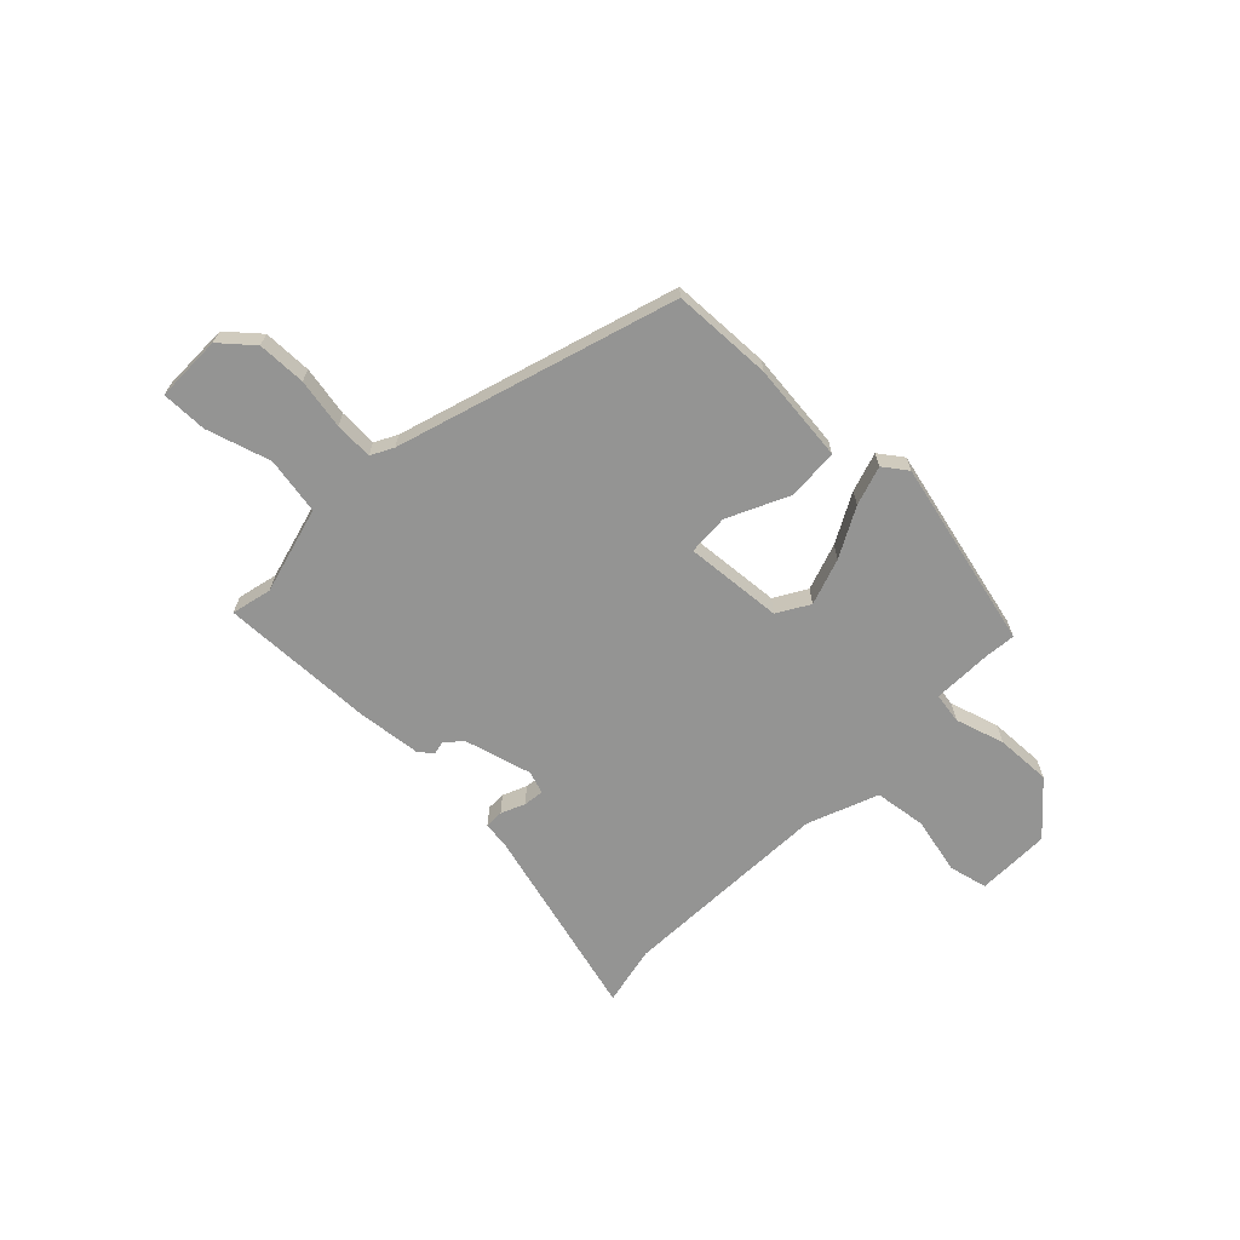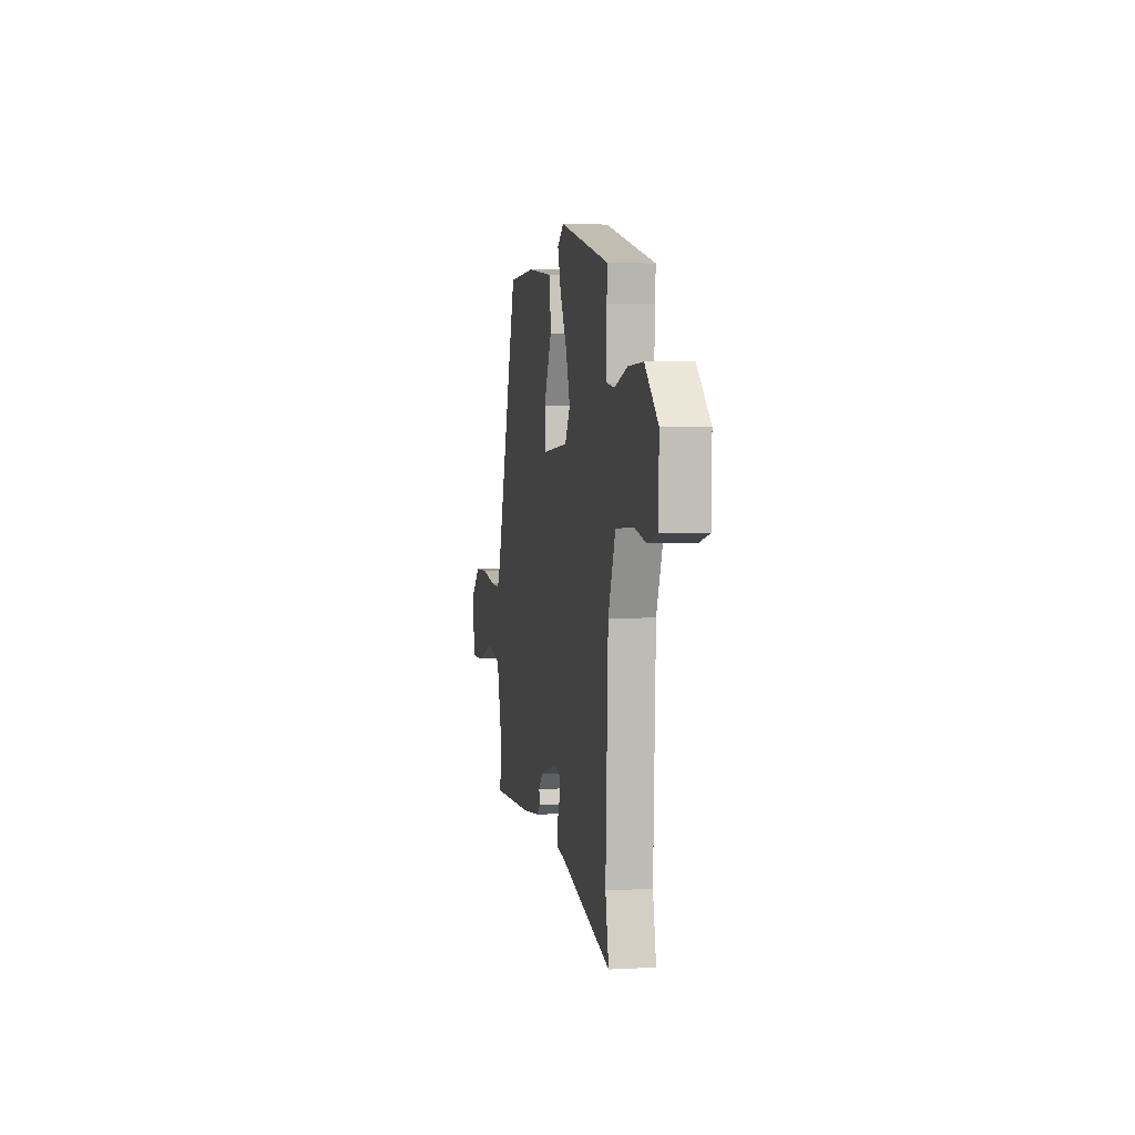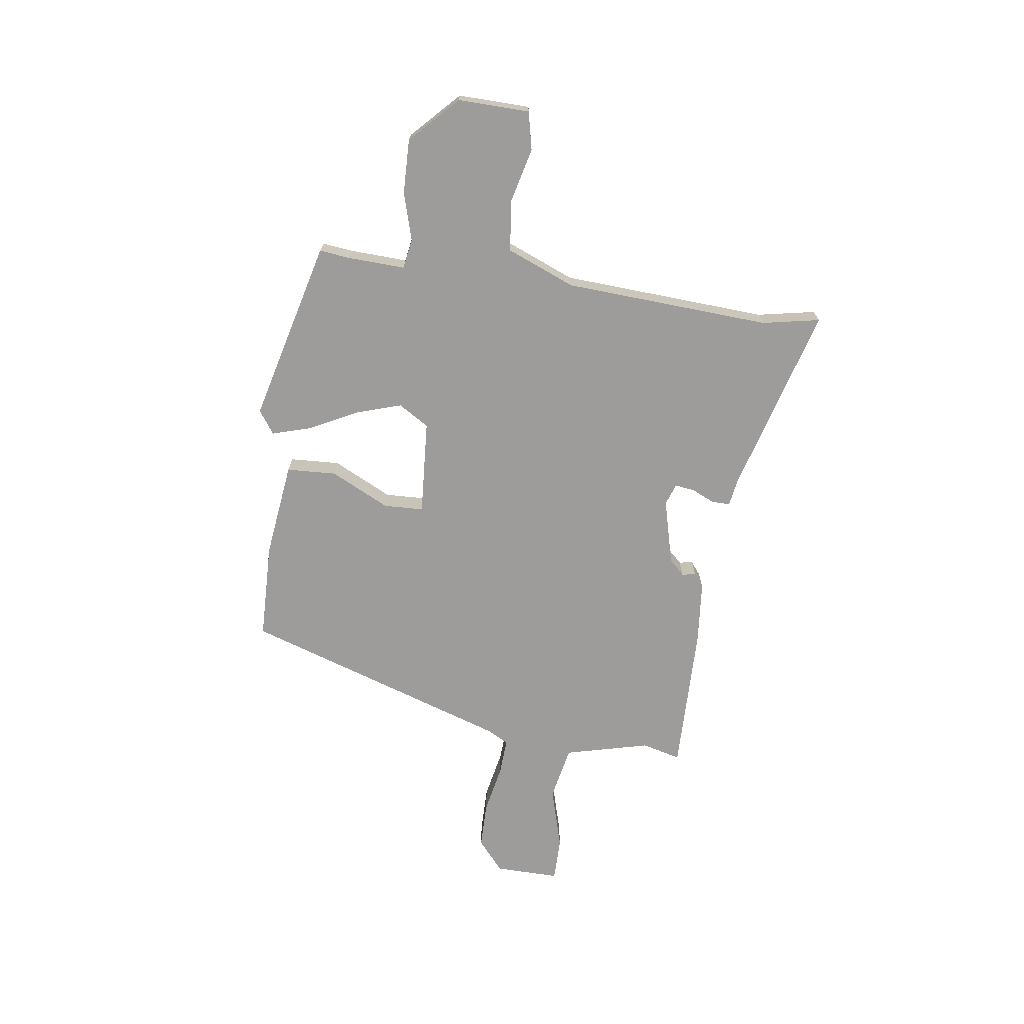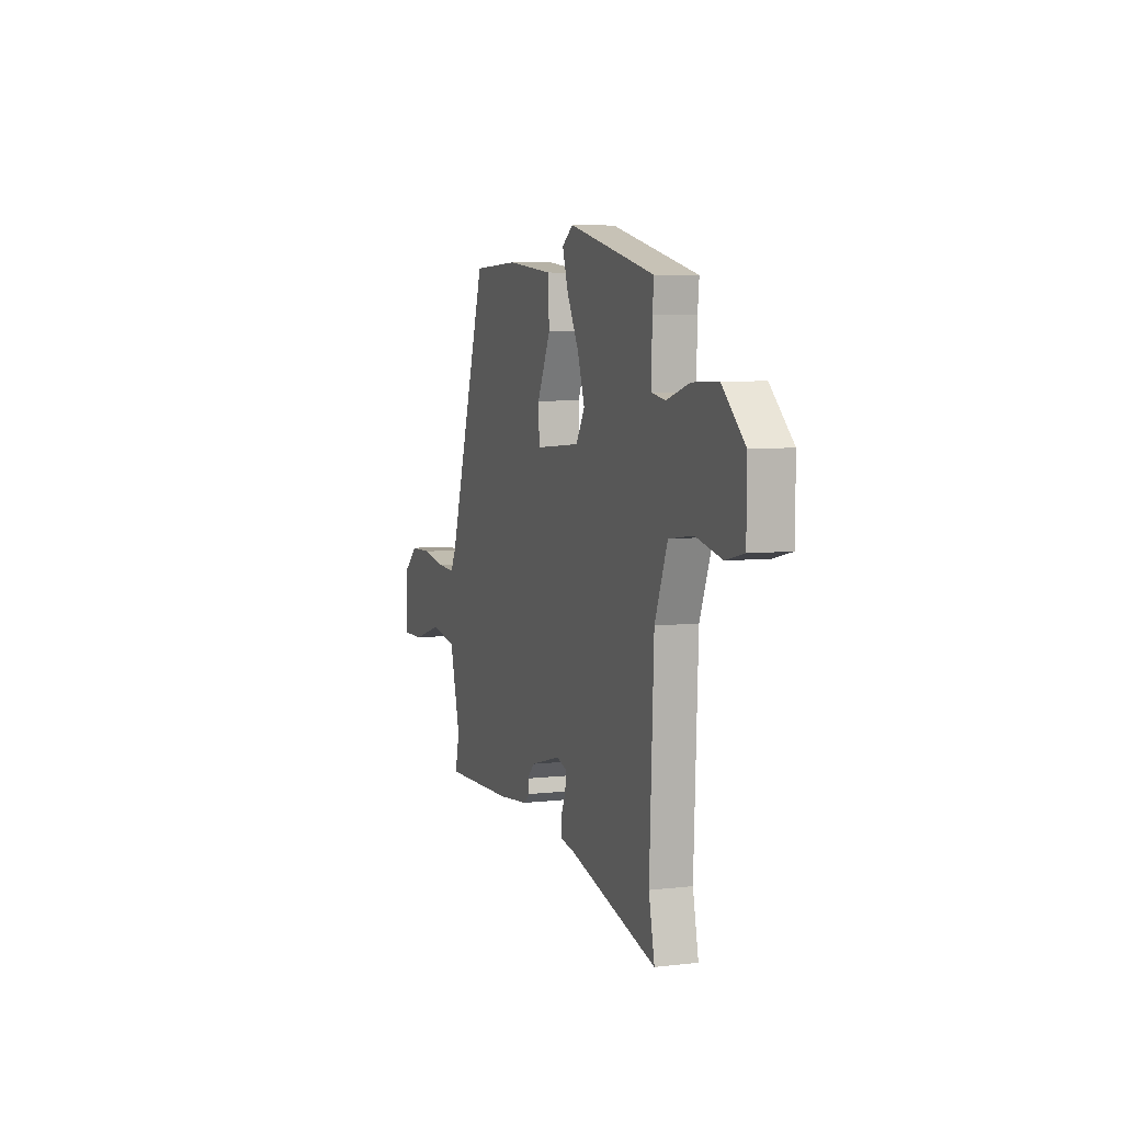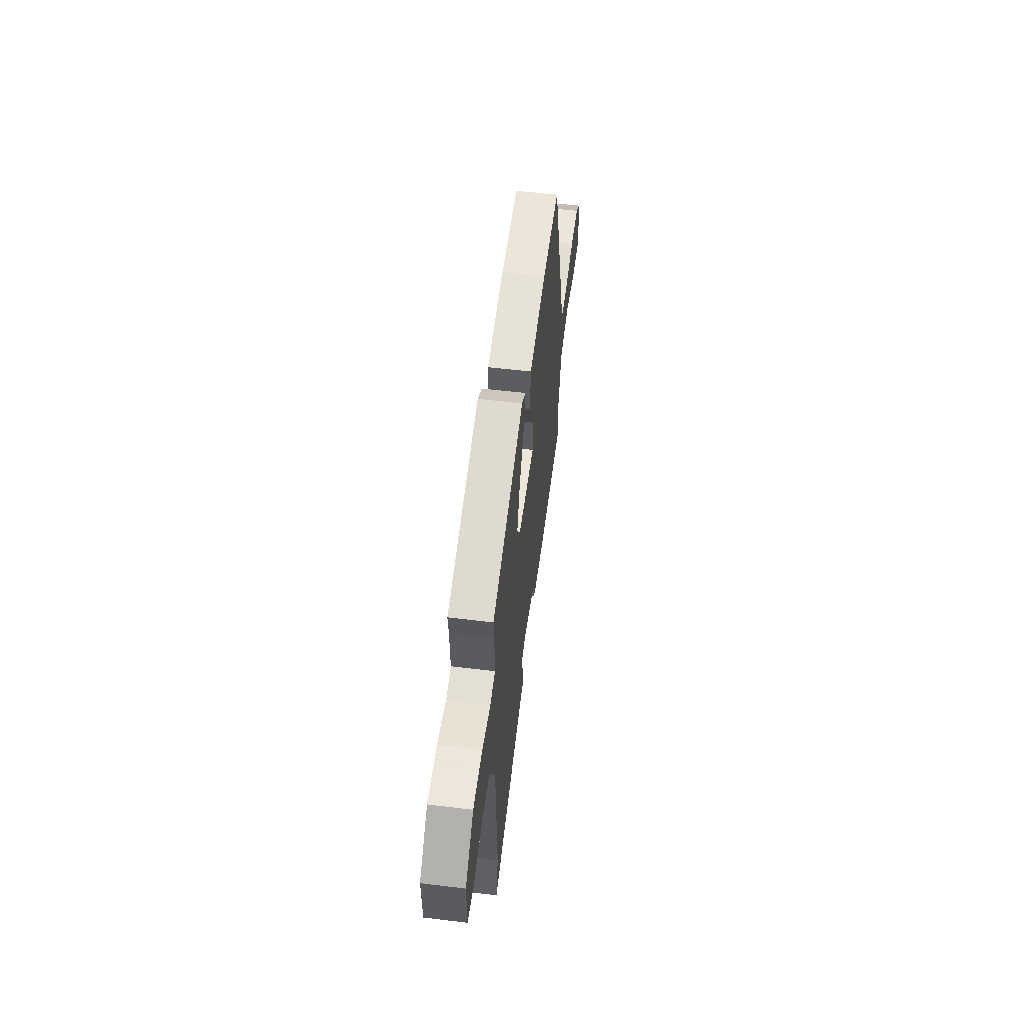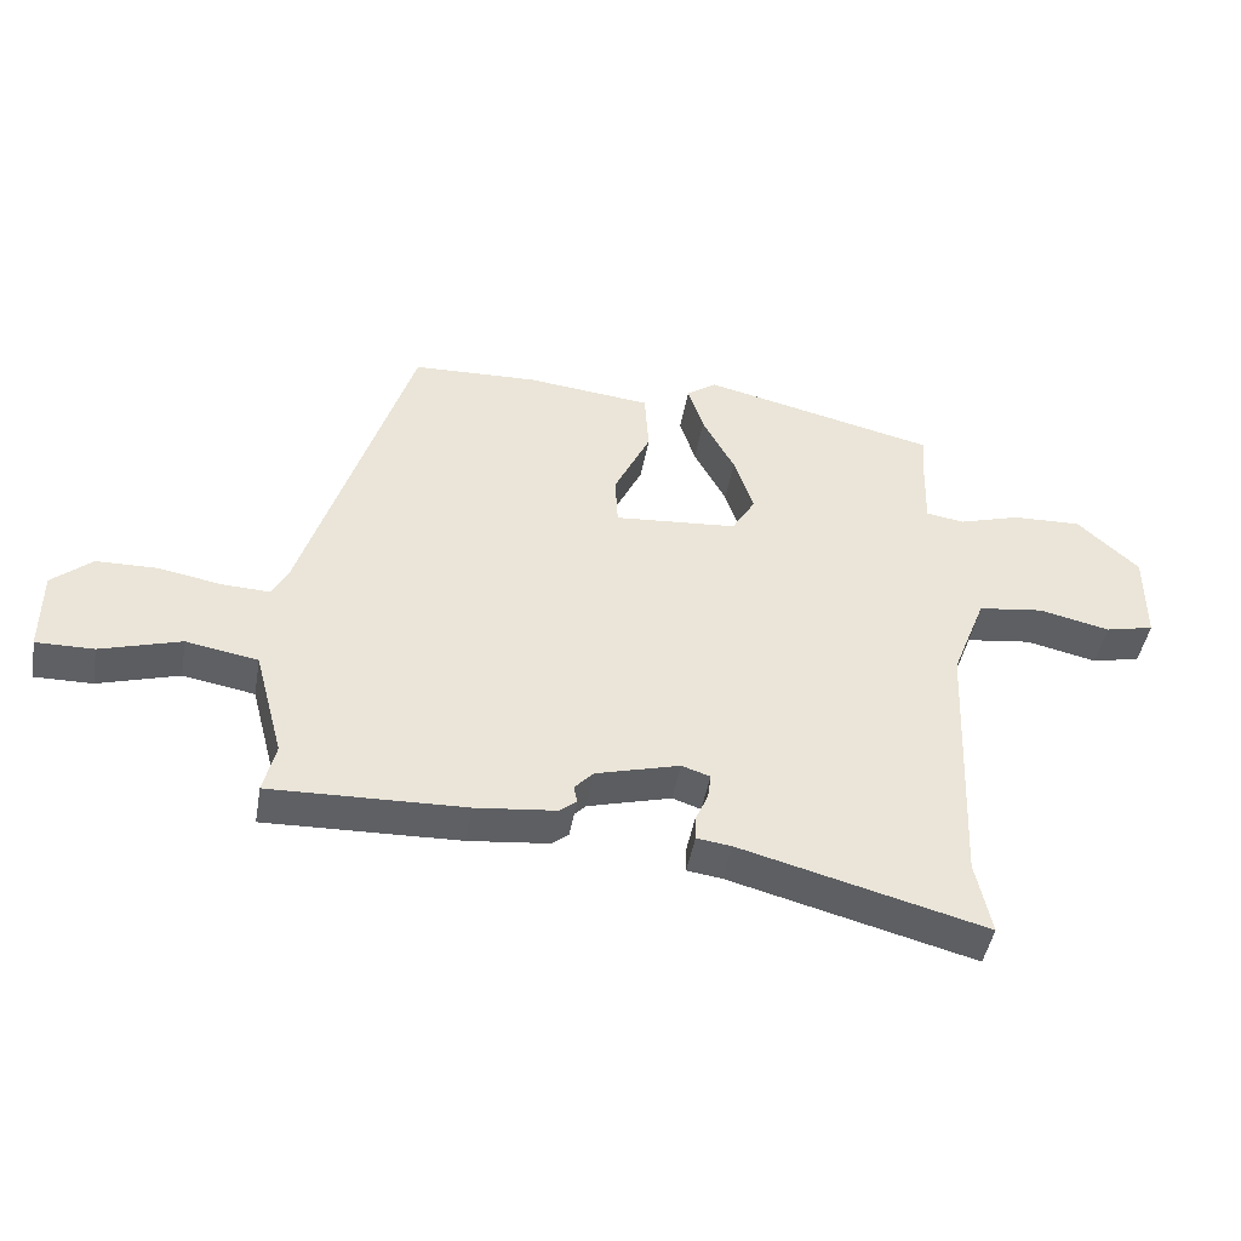
<metadata>
{"format":"obj","ext":"obj","renderer":"f3d","projection":"perspective","resolution":1024,"background":"white","views":[{"elev":-67.0,"azim":-44.2,"up":"+Y"},{"elev":3.6,"azim":79.5,"up":"+Z"},{"elev":-70.3,"azim":81.2,"up":"+Y"},{"elev":6.1,"azim":70.7,"up":"+Z"},{"elev":56.9,"azim":97.2,"up":"+Z"},{"elev":-45.5,"azim":-10.0,"up":"+Z"}]}
</metadata>
<code>
v 0.503 0.07 0.433
v 0.497 0.07 0.376
v 0.494 0.07 0.265
v 0.551 0.07 0.256
v 0.642 0.07 0.284
v 0.745 0.07 0.288
v 0.836 0.07 0.203
v 0.835 0.07 0.066
v 0.763 0.07 0.049
v 0.658 0.07 0.073
v 0.561 0.07 0.06
v 0.51 0.07 -0.071
v 0.493 0.07 -0.466
v 0.516 0.07 -0.576
v 0.153 0.07 -0.48
v 0.102 0.07 -0.473
v 0.102 0.07 -0.438
v 0.121 0.07 -0.394
v 0.126 0.07 -0.356
v 0.084 0.07 -0.342
v -0.04 0.07 -0.376
v -0.068 0.07 -0.406
v -0.063 0.07 -0.432
v -0.088 0.07 -0.452
v -0.207 0.07 -0.465
v -0.494 0.07 -0.474
v -0.476 0.07 -0.399
v -0.519 0.07 -0.237
v -0.625 0.07 -0.218
v -0.744 0.07 -0.254
v -0.829 0.07 -0.255
v -0.829 0.07 -0.131
v -0.77 0.07 -0.08
v -0.68 0.07 -0.078
v -0.587 0.07 -0.095
v -0.516 0.07 -0.098
v -0.494 0.07 -0.057
v -0.333 0.07 0.457
v -0.147 0.07 0.464
v 0.037 0.07 0.444
v 0.043 0.07 0.349
v -0.011 0.07 0.235
v -0.007 0.07 0.159
v 0.175 0.07 0.174
v 0.21 0.07 0.233
v 0.181 0.07 0.32
v 0.133 0.07 0.411
v 0.11 0.07 0.484
v 0.154 0.07 0.516
v 0.503 0 0.433
v 0.497 0 0.376
v 0.494 0 0.265
v 0.551 0 0.256
v 0.642 0 0.284
v 0.745 0 0.288
v 0.836 0 0.203
v 0.835 0 0.066
v 0.763 0 0.049
v 0.658 0 0.073
v 0.561 0 0.06
v 0.51 0 -0.071
v 0.493 0 -0.466
v 0.516 0 -0.576
v 0.153 0 -0.48
v 0.102 0 -0.473
v 0.102 0 -0.438
v 0.121 0 -0.394
v 0.126 0 -0.356
v 0.084 0 -0.342
v -0.04 0 -0.376
v -0.068 0 -0.406
v -0.063 0 -0.432
v -0.088 0 -0.452
v -0.207 0 -0.465
v -0.494 0 -0.474
v -0.476 0 -0.399
v -0.519 0 -0.237
v -0.625 0 -0.218
v -0.744 0 -0.254
v -0.829 0 -0.255
v -0.829 0 -0.131
v -0.77 0 -0.08
v -0.68 0 -0.078
v -0.587 0 -0.095
v -0.516 0 -0.098
v -0.494 0 -0.057
v -0.333 0 0.457
v -0.147 0 0.464
v 0.037 0 0.444
v 0.043 0 0.349
v -0.011 0 0.235
v -0.007 0 0.159
v 0.175 0 0.174
v 0.21 0 0.233
v 0.181 0 0.32
v 0.133 0 0.411
v 0.11 0 0.484
v 0.154 0 0.516
f 49 1 2
f 48 49 2
f 47 48 2
f 46 47 2
f 45 46 2 3
f 44 45 3 4
f 40 41 42
f 39 40 42
f 38 39 42
f 37 38 42
f 36 37 42 43
f 33 34 35
f 32 33 35
f 31 32 35
f 30 31 35
f 29 30 35
f 28 29 35 36
f 36 43 44
f 28 36 44
f 27 28 44
f 25 26 27
f 24 25 27
f 23 24 27
f 22 23 27
f 15 16 17 18
f 15 18 19
f 14 15 19
f 13 14 19
f 12 13 19 20
f 8 9 10
f 7 8 10
f 6 7 10
f 5 6 10
f 4 5 10
f 4 10 11
f 12 20 21
f 11 12 21
f 4 11 21
f 44 4 21
f 21 22 27 44
f 51 50 98
f 51 98 97
f 51 97 96
f 51 96 95
f 52 51 95 94
f 53 52 94 93
f 91 90 89
f 91 89 88
f 91 88 87
f 91 87 86
f 92 91 86 85
f 84 83 82
f 84 82 81
f 84 81 80
f 84 80 79
f 84 79 78
f 85 84 78 77
f 93 92 85
f 93 85 77
f 93 77 76
f 76 75 74
f 76 74 73
f 76 73 72
f 76 72 71
f 67 66 65 64
f 68 67 64
f 68 64 63
f 68 63 62
f 69 68 62 61
f 59 58 57
f 59 57 56
f 59 56 55
f 59 55 54
f 59 54 53
f 60 59 53
f 70 69 61
f 70 61 60
f 70 60 53
f 70 53 93
f 93 76 71 70
f 1 50 51 2
f 2 51 52 3
f 3 52 53 4
f 4 53 54 5
f 5 54 55 6
f 6 55 56 7
f 7 56 57 8
f 8 57 58 9
f 9 58 59 10
f 10 59 60 11
f 11 60 61 12
f 12 61 62 13
f 13 62 63 14
f 14 63 64 15
f 15 64 65 16
f 16 65 66 17
f 17 66 67 18
f 18 67 68 19
f 19 68 69 20
f 20 69 70 21
f 21 70 71 22
f 22 71 72 23
f 23 72 73 24
f 24 73 74 25
f 25 74 75 26
f 26 75 76 27
f 27 76 77 28
f 28 77 78 29
f 29 78 79 30
f 30 79 80 31
f 31 80 81 32
f 32 81 82 33
f 33 82 83 34
f 34 83 84 35
f 35 84 85 36
f 36 85 86 37
f 37 86 87 38
f 38 87 88 39
f 39 88 89 40
f 40 89 90 41
f 41 90 91 42
f 42 91 92 43
f 43 92 93 44
f 44 93 94 45
f 45 94 95 46
f 46 95 96 47
f 47 96 97 48
f 48 97 98 49
f 49 98 50 1

</code>
